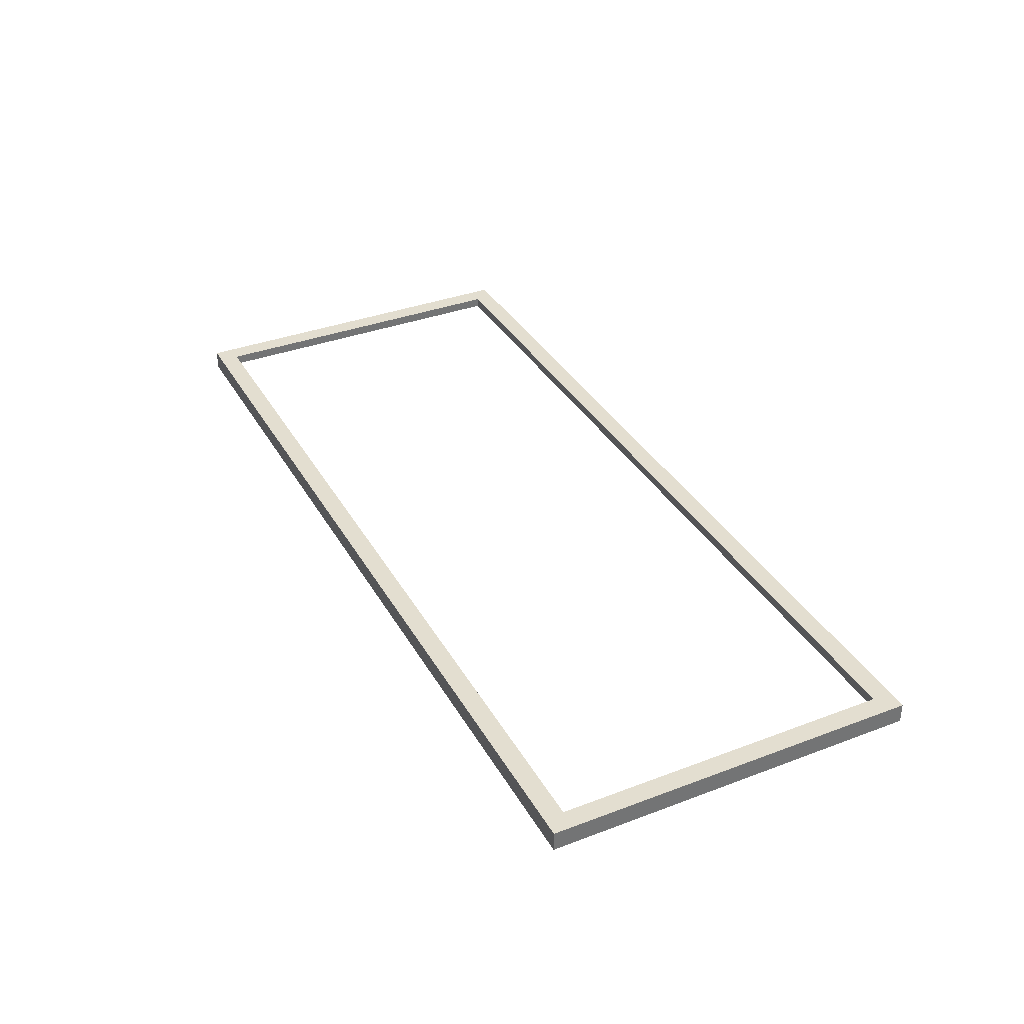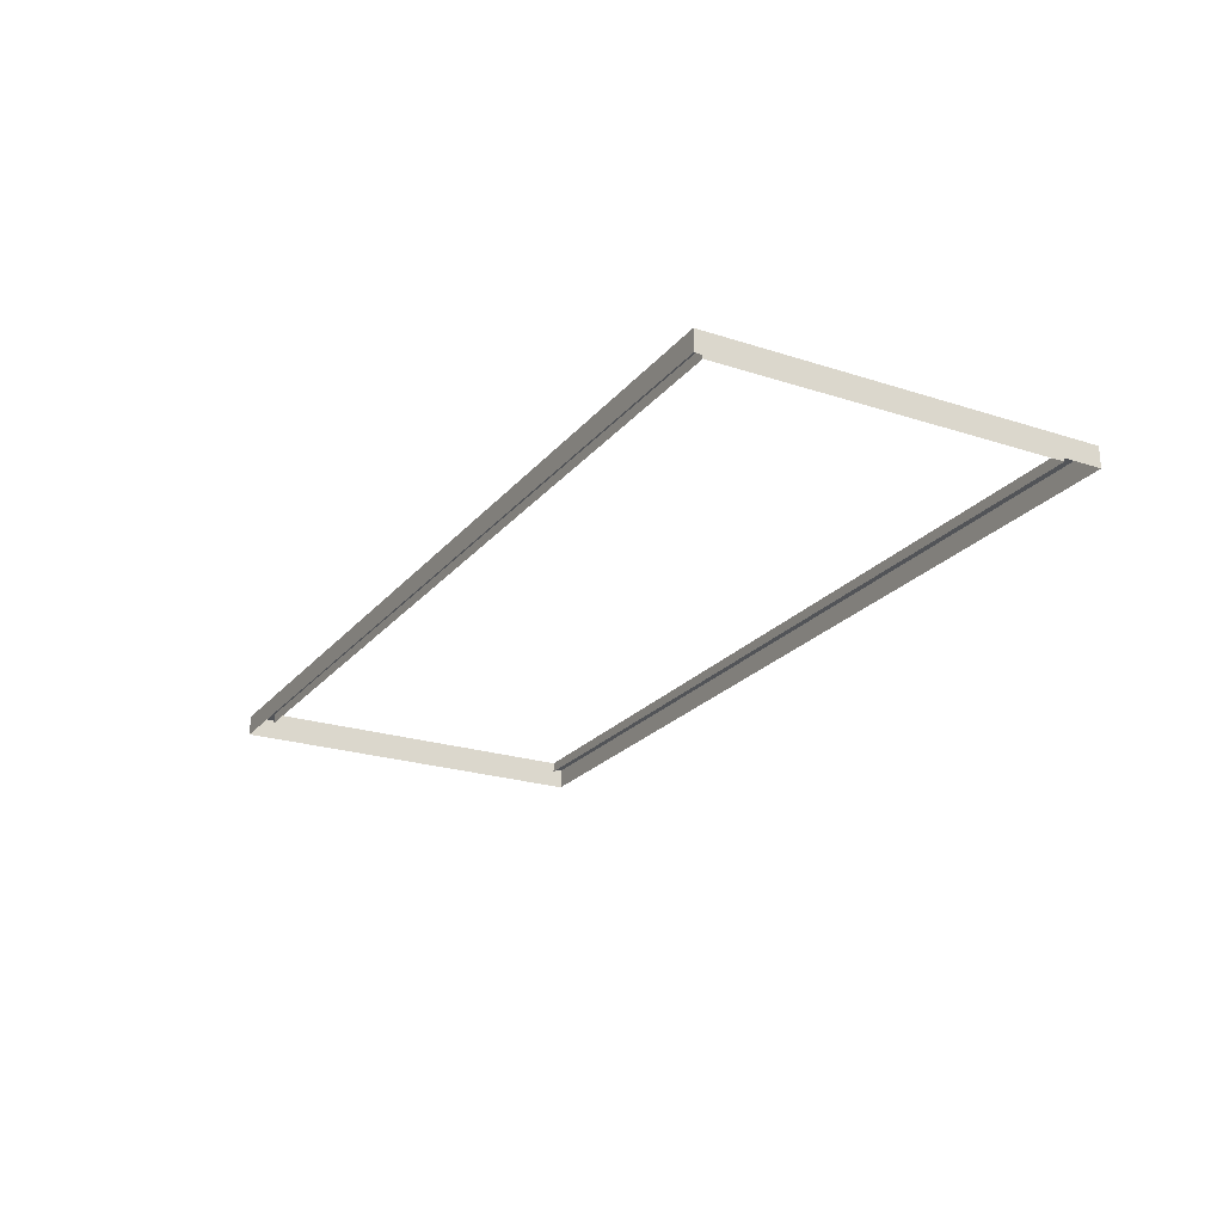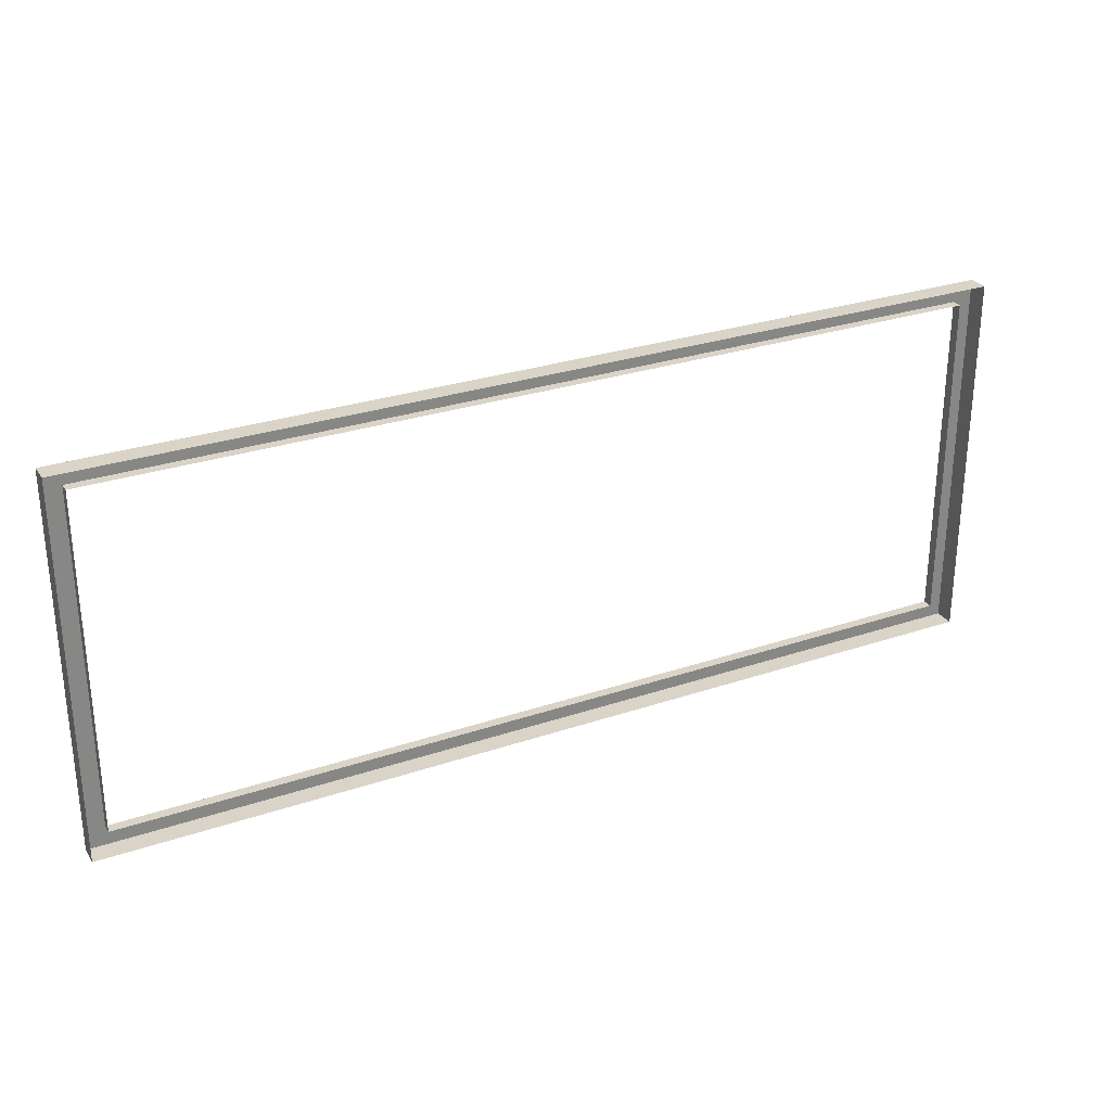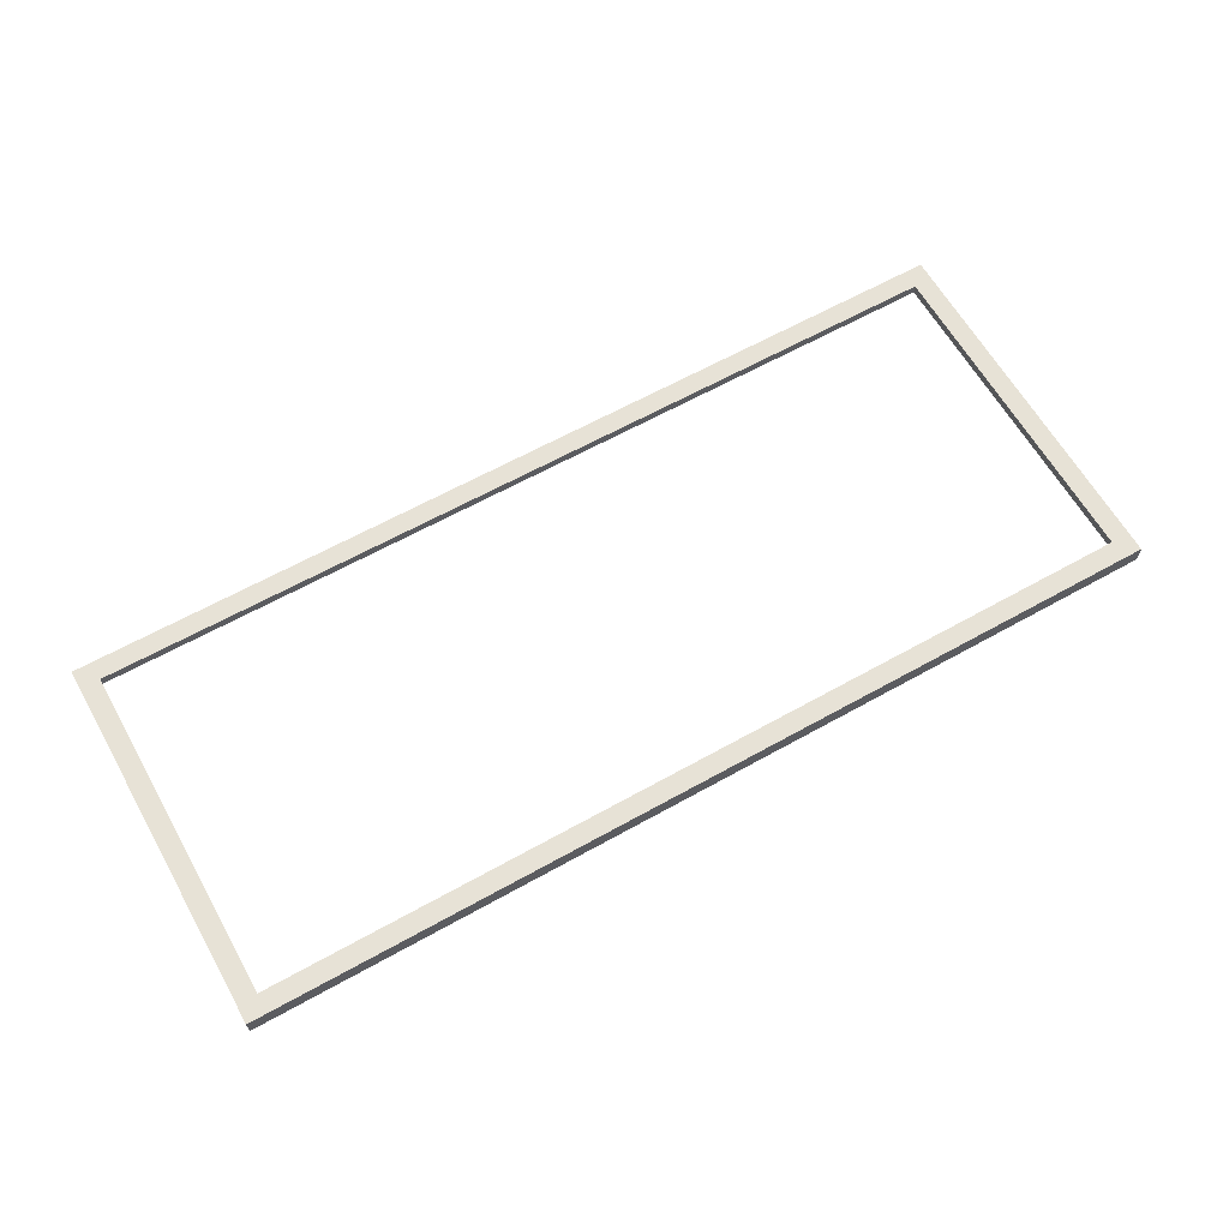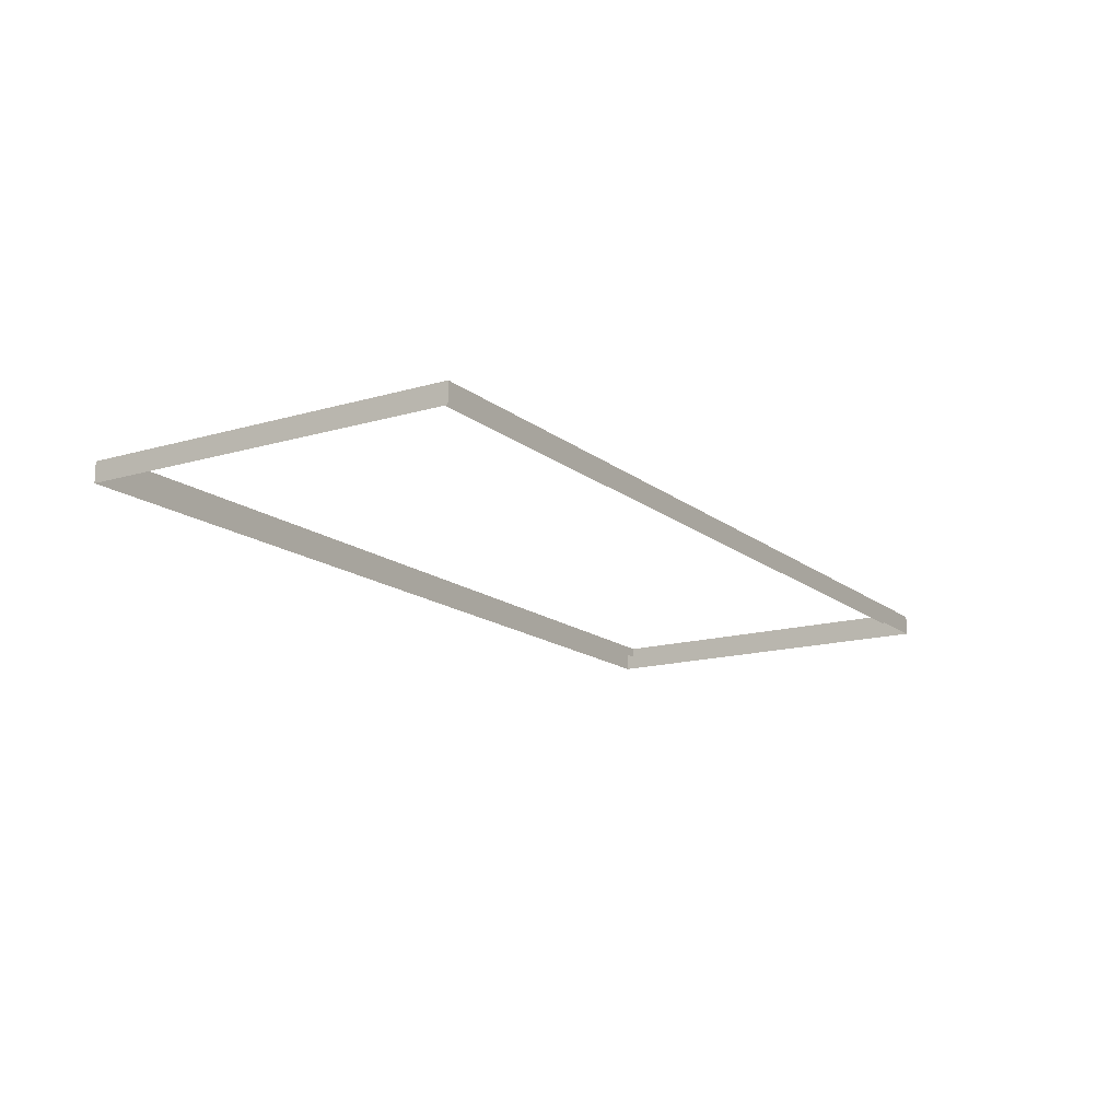
<metadata>
{"format":"obj","ext":"obj","renderer":"f3d","projection":"perspective","resolution":1024,"background":"white","views":[{"elev":35.8,"azim":-116.4,"up":"+Y"},{"elev":-23.0,"azim":61.1,"up":"+Y"},{"elev":28.4,"azim":-27.0,"up":"+Z"},{"elev":63.1,"azim":-29.5,"up":"+Y"},{"elev":-15.2,"azim":-57.9,"up":"+Y"}]}
</metadata>
<code>
o Sketchup
v -10.52 -5.212 2.169
v -10.47 -5.292 2.169
v -10.47 -5.212 2.169
v -10.52 -5.292 2.169
v -10.27 -5.292 2.099
v -10.32 -5.212 2.099
v -10.27 -5.121 2.099
v -10.72 -5.292 2.099
v -10.67 -5.212 2.099
v -10.67 -5.102 2.099
v -10.72 -5.102 2.099
v -10.32 -5.121 2.099
v -10.52 -5.292 2.134
v -10.52 -5.212 2.134
v -10.47 -5.292 2.134
v -10.27 -5.292 2.134
v -10.72 -5.292 2.134
v -10.47 -5.212 2.134
v -10.72 -5.102 2.134
v -10.67 -5.212 2.134
v -10.67 -5.102 2.134
v -10.27 -5.121 2.134
v -10.32 -5.121 2.134
v -10.32 -5.212 2.134
v -5.89 -3.275 2.317
v -7.729 -3.275 1.568
v -5.89 -3.275 1.568
v -7.729 -3.275 2.317
v -5.89 -3.235 1.568
v -7.729 -3.235 1.568
v -7.729 -3.235 2.317
v -5.89 -3.235 2.317
v -7.69 -3.235 1.607
v -7.69 -3.235 2.278
v -5.929 -3.235 2.278
v -5.929 -3.235 1.607
v -7.69 -3.255 2.278
v -5.929 -3.255 1.607
v -7.69 -3.255 1.607
v -5.929 -3.255 2.278
f 26 29 27
f 29 26 30
f 26 31 30
f 31 26 28
f 31 25 32
f 25 31 28
f 32 27 29
f 27 32 25
f 30 33 29
f 33 30 31
f 33 31 34
f 34 31 35
f 29 36 32
f 36 29 33
f 32 36 35
f 32 35 31
f 38 35 36
f 35 38 40
f 33 38 36
f 38 33 39
f 34 39 33
f 39 34 37
f 37 35 40
f 35 37 34

</code>
